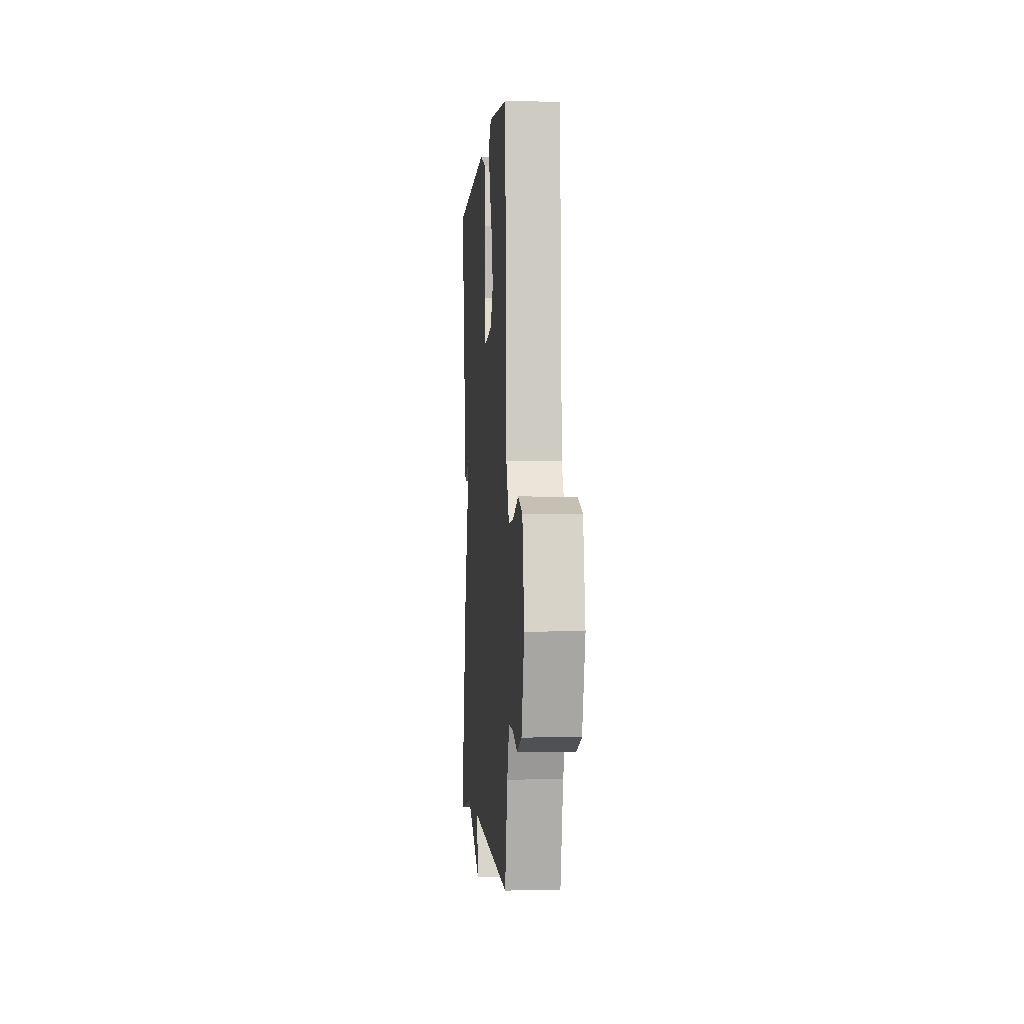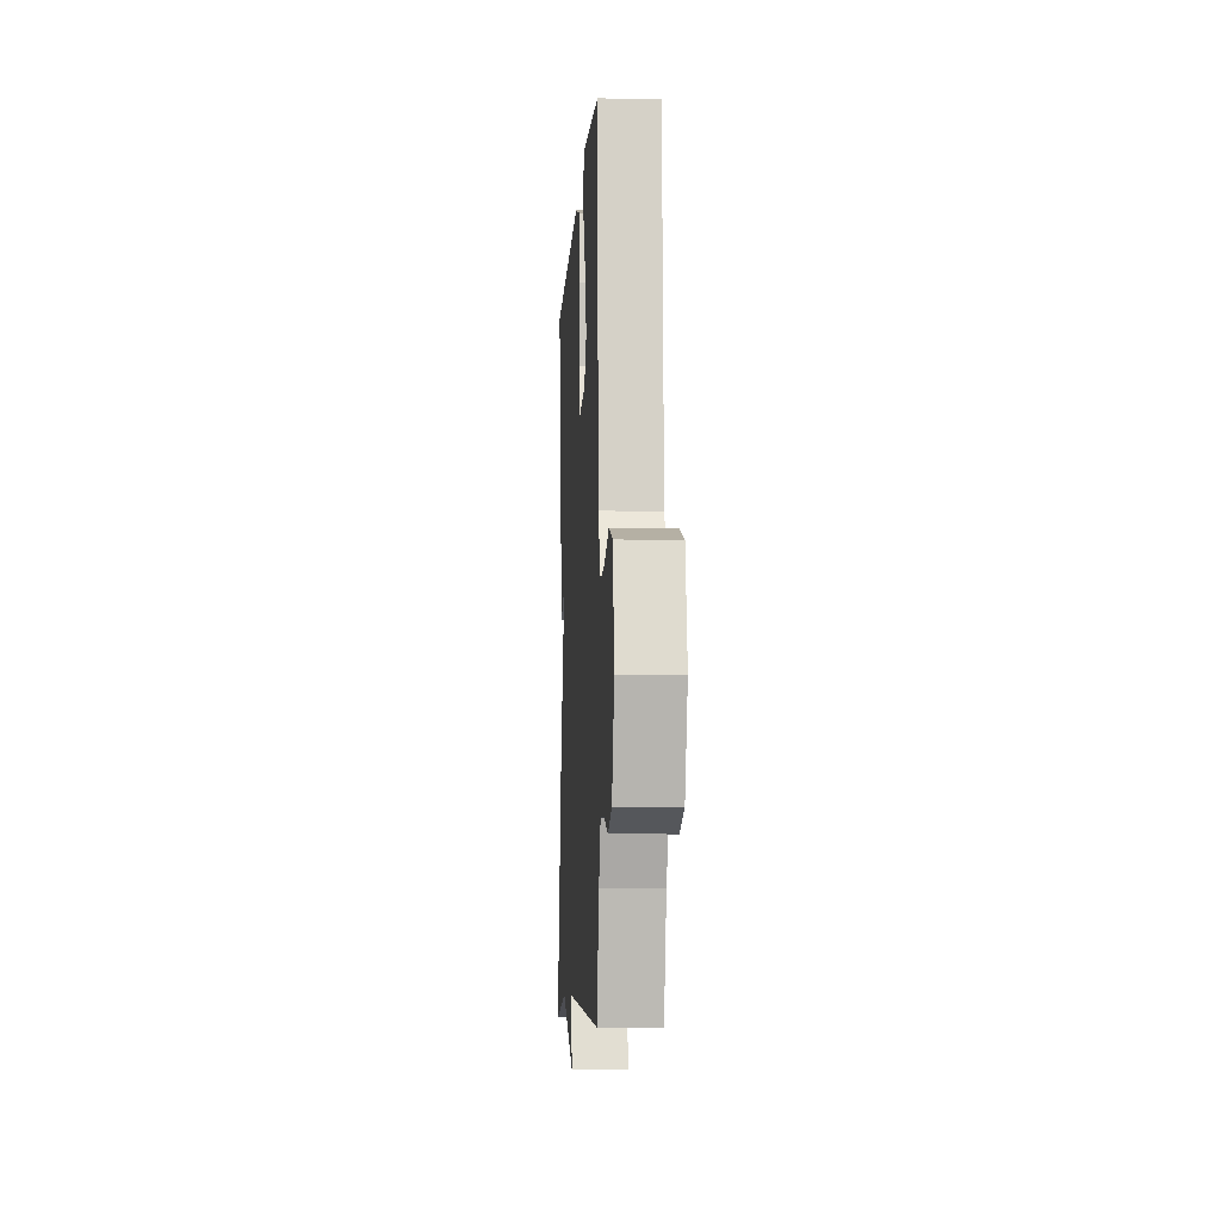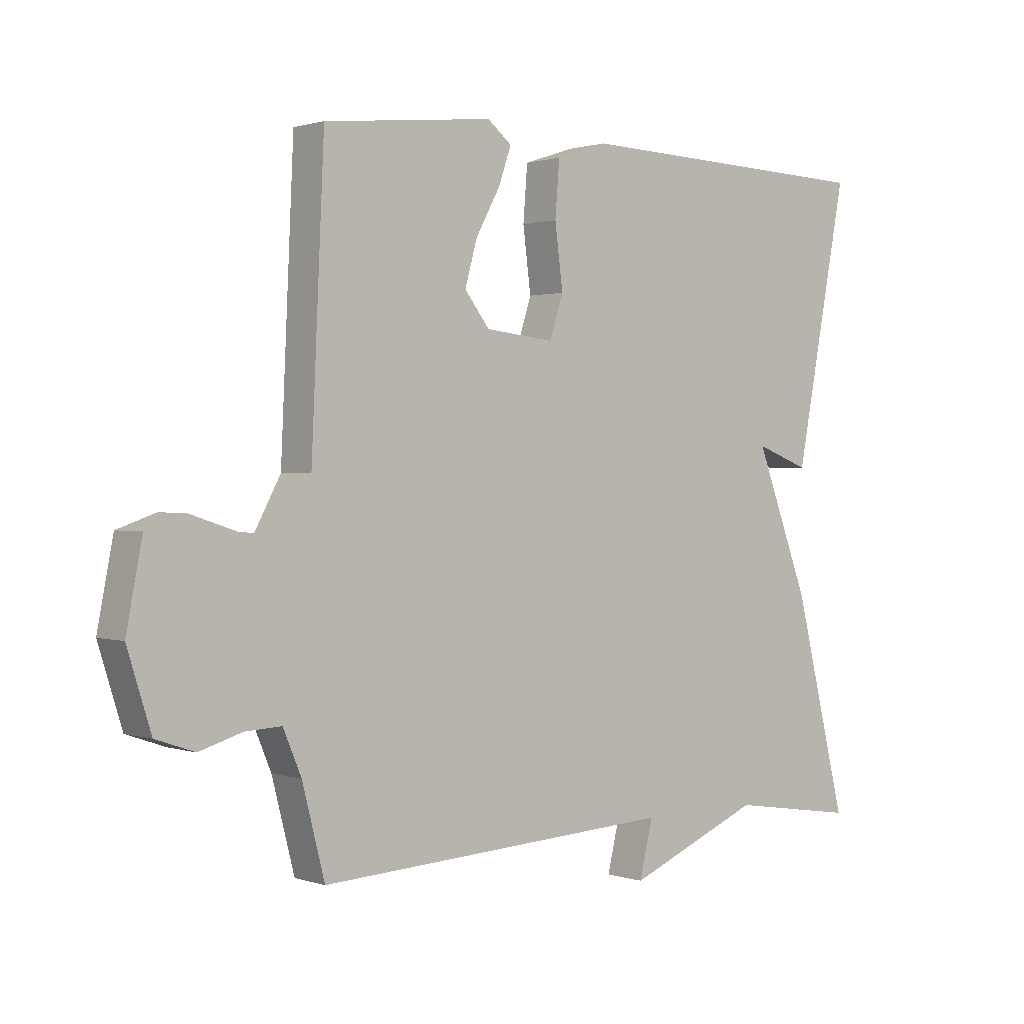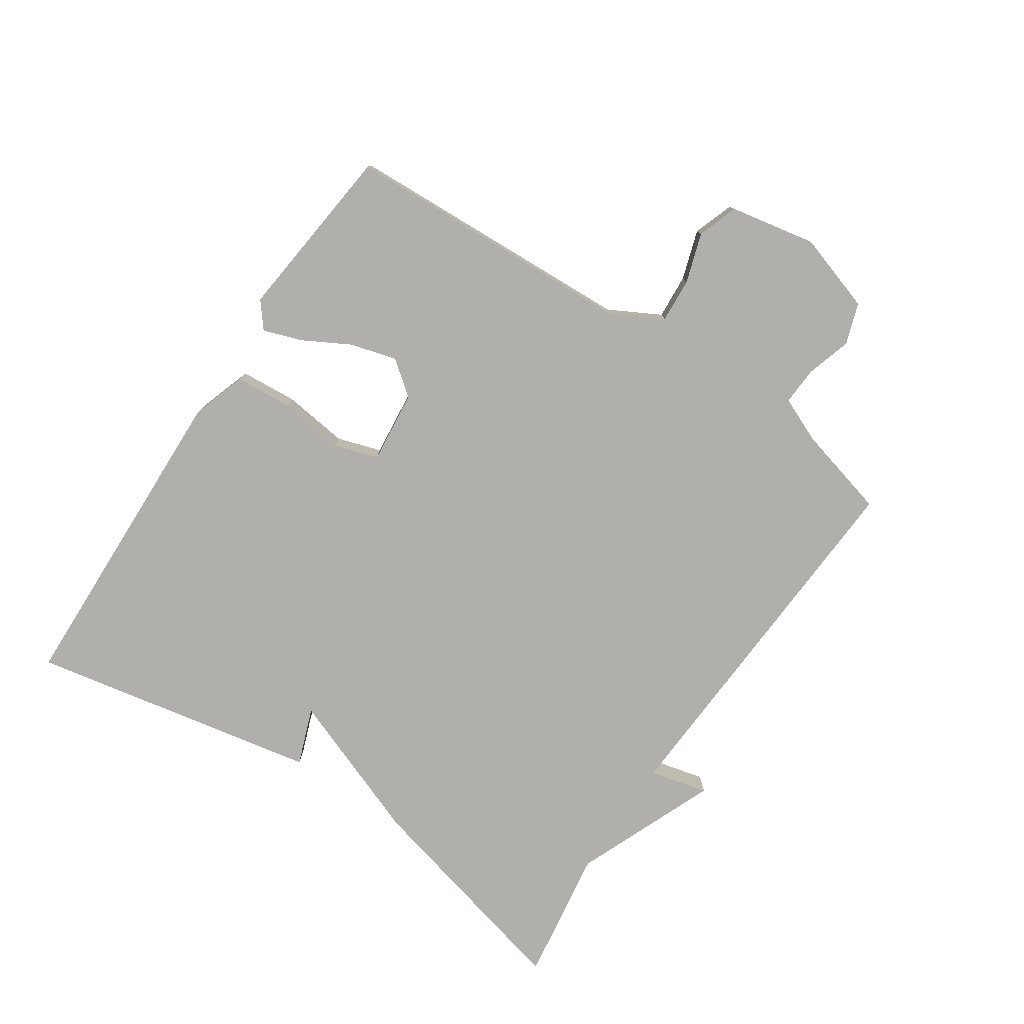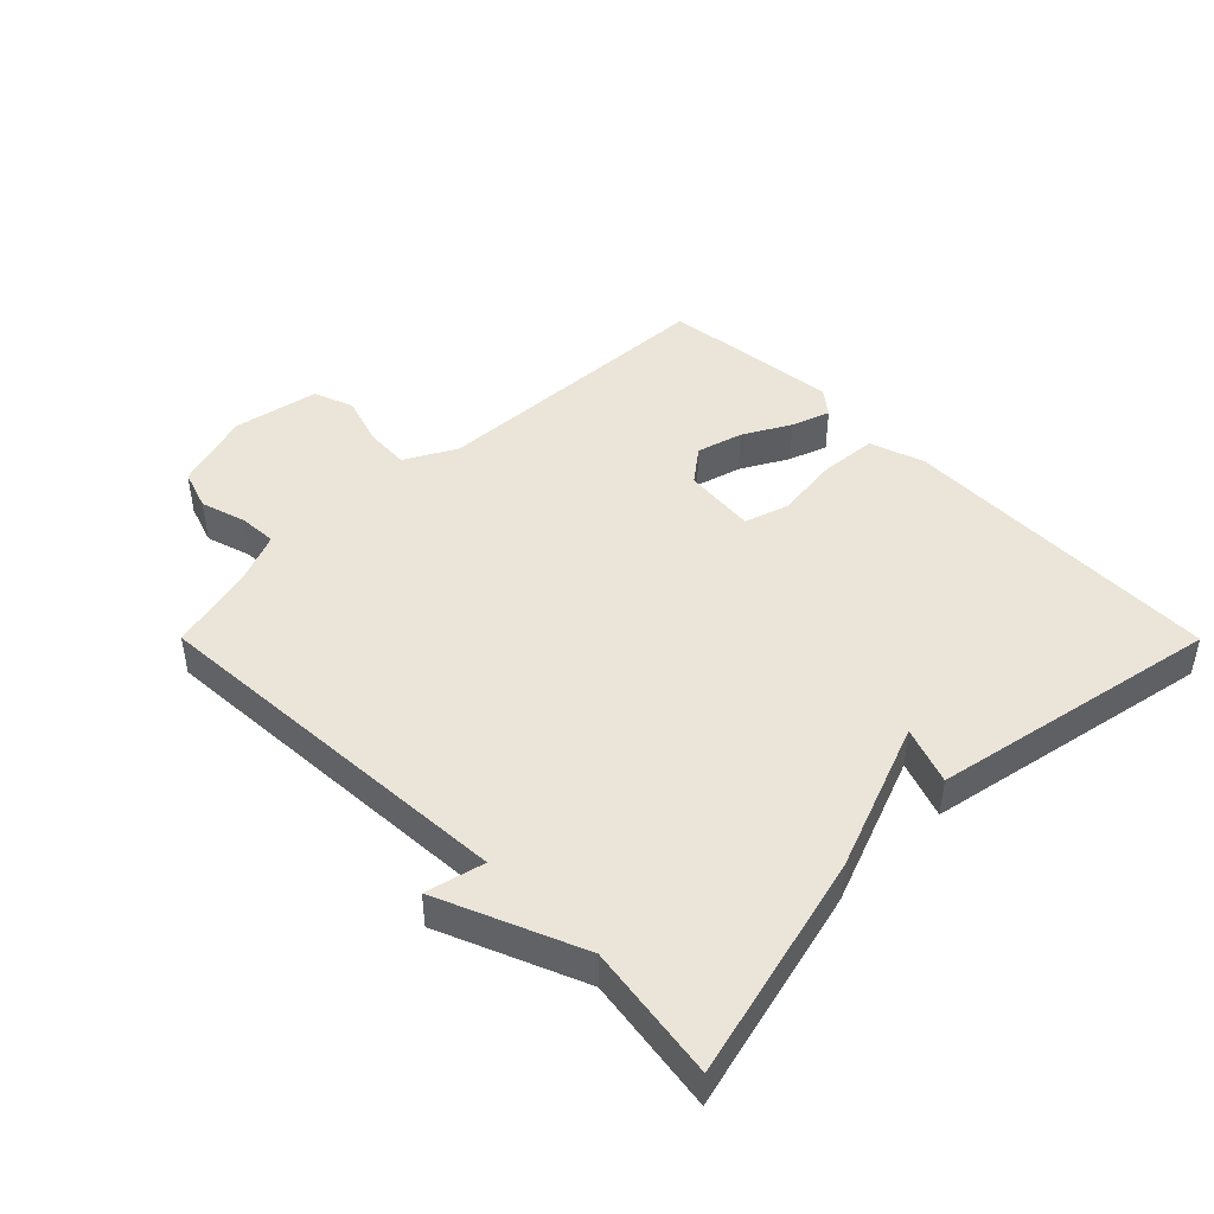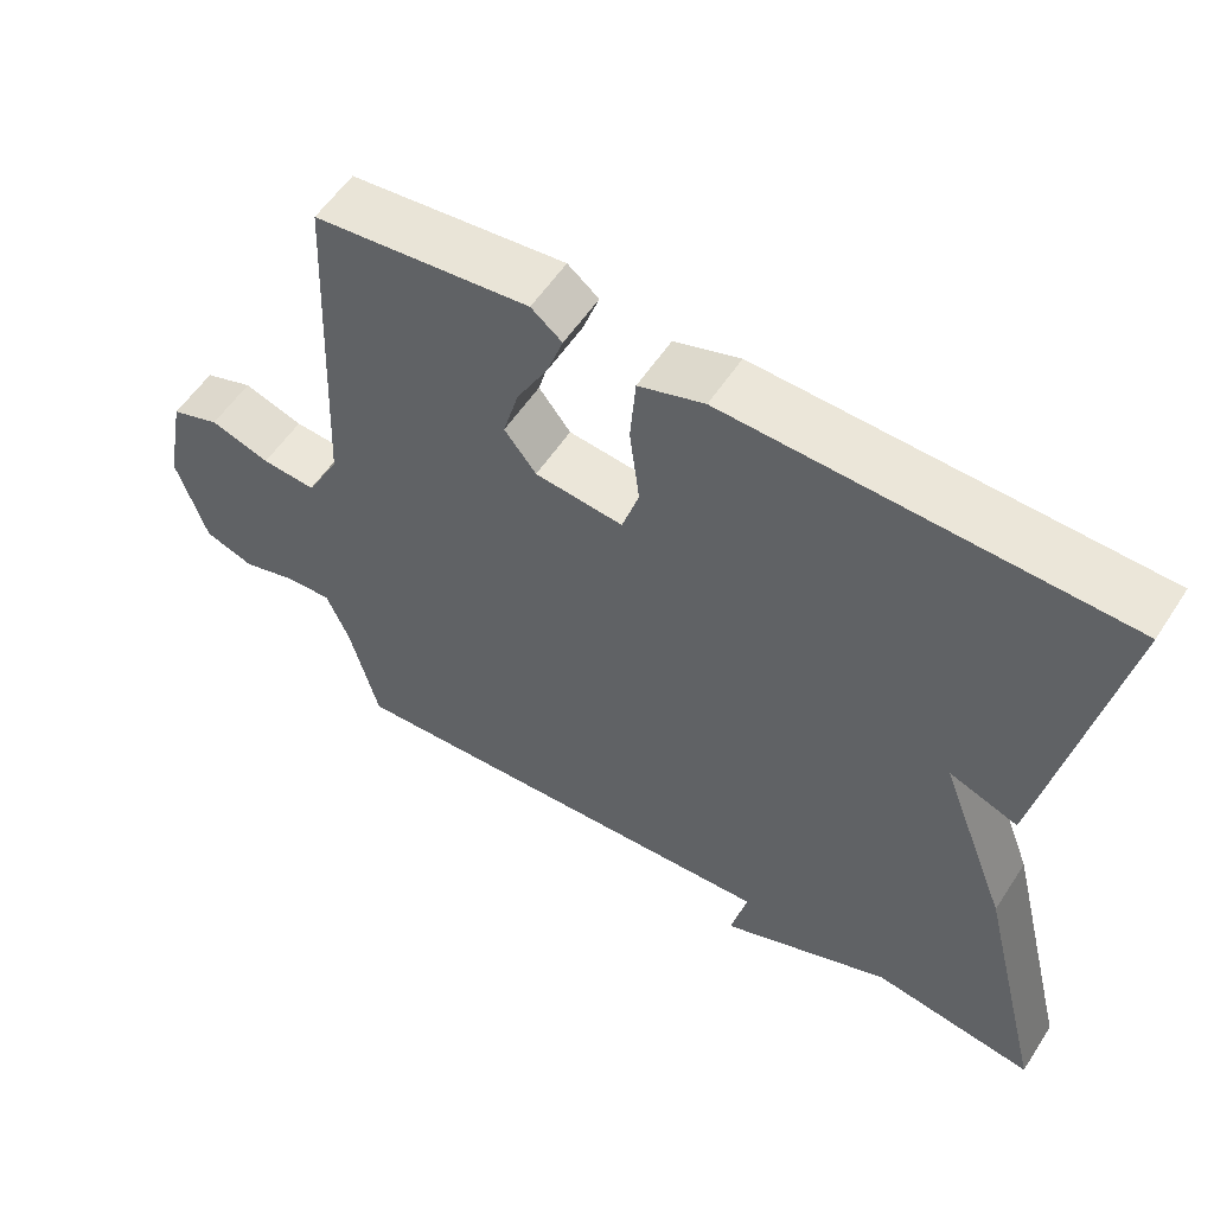
<metadata>
{"format":"obj","ext":"obj","renderer":"f3d","projection":"perspective","resolution":1024,"background":"white","views":[{"elev":-1.3,"azim":85.7,"up":"+Z"},{"elev":-7.8,"azim":86.6,"up":"+Z"},{"elev":1.0,"azim":139.9,"up":"+Z"},{"elev":-78.3,"azim":56.2,"up":"+Y"},{"elev":45.3,"azim":-134.9,"up":"+Y"},{"elev":56.3,"azim":-147.3,"up":"+Z"}]}
</metadata>
<code>
v 0.5 0.07 -0.5
v -0.09 0.07 -0.468
v -0.068 0.07 -0.559
v -0.29 0.07 -0.468
v -0.5 0.07 -0.5
v -0.413 0.07 -0.151
v -0.324 0.07 0.082
v -0.413 0.07 0.049
v -0.5 0.07 0.5
v 0.007 0.07 0.516
v 0.092 0.07 0.488
v 0.099 0.07 0.399
v 0.086 0.07 0.297
v 0.108 0.07 0.228
v 0.222 0.07 0.24
v 0.263 0.07 0.293
v 0.243 0.07 0.365
v 0.203 0.07 0.438
v 0.182 0.07 0.498
v 0.222 0.07 0.53
v 0.5 0.07 0.5
v 0.521 0.07 0.041
v 0.564 0.07 -0.039
v 0.634 0.07 -0.034
v 0.711 0.07 -0.009
v 0.774 0.07 -0.031
v 0.8 0.07 -0.165
v 0.761 0.07 -0.288
v 0.697 0.07 -0.31
v 0.627 0.07 -0.289
v 0.567 0.07 -0.286
v 0.537 0.07 -0.357
v 0.5 0 -0.5
v -0.09 0 -0.468
v -0.068 0 -0.559
v -0.29 0 -0.468
v -0.5 0 -0.5
v -0.413 0 -0.151
v -0.324 0 0.082
v -0.413 0 0.049
v -0.5 0 0.5
v 0.007 0 0.516
v 0.092 0 0.488
v 0.099 0 0.399
v 0.086 0 0.297
v 0.108 0 0.228
v 0.222 0 0.24
v 0.263 0 0.293
v 0.243 0 0.365
v 0.203 0 0.438
v 0.182 0 0.498
v 0.222 0 0.53
v 0.5 0 0.5
v 0.521 0 0.041
v 0.564 0 -0.039
v 0.634 0 -0.034
v 0.711 0 -0.009
v 0.774 0 -0.031
v 0.8 0 -0.165
v 0.761 0 -0.288
v 0.697 0 -0.31
v 0.627 0 -0.289
v 0.567 0 -0.286
v 0.537 0 -0.357
f 28 29 30
f 27 28 30
f 26 27 30
f 25 26 30
f 24 25 30
f 23 24 30 31
f 22 23 31 32
f 20 21 22
f 19 20 22
f 18 19 22
f 17 18 22
f 22 32 1
f 17 22 1
f 16 17 1
f 11 12 13
f 10 11 13
f 9 10 13
f 8 9 13
f 7 8 13
f 7 13 14
f 6 7 14
f 5 6 14
f 4 5 14
f 2 3 4
f 2 4 14 15
f 1 2 15 16
f 62 61 60
f 62 60 59
f 62 59 58
f 62 58 57
f 62 57 56
f 63 62 56 55
f 64 63 55 54
f 54 53 52
f 54 52 51
f 54 51 50
f 54 50 49
f 33 64 54
f 33 54 49
f 33 49 48
f 45 44 43
f 45 43 42
f 45 42 41
f 45 41 40
f 45 40 39
f 46 45 39
f 46 39 38
f 46 38 37
f 46 37 36
f 36 35 34
f 47 46 36 34
f 48 47 34 33
f 1 33 34 2
f 2 34 35 3
f 3 35 36 4
f 4 36 37 5
f 5 37 38 6
f 6 38 39 7
f 7 39 40 8
f 8 40 41 9
f 9 41 42 10
f 10 42 43 11
f 11 43 44 12
f 12 44 45 13
f 13 45 46 14
f 14 46 47 15
f 15 47 48 16
f 16 48 49 17
f 17 49 50 18
f 18 50 51 19
f 19 51 52 20
f 20 52 53 21
f 21 53 54 22
f 22 54 55 23
f 23 55 56 24
f 24 56 57 25
f 25 57 58 26
f 26 58 59 27
f 27 59 60 28
f 28 60 61 29
f 29 61 62 30
f 30 62 63 31
f 31 63 64 32
f 32 64 33 1

</code>
